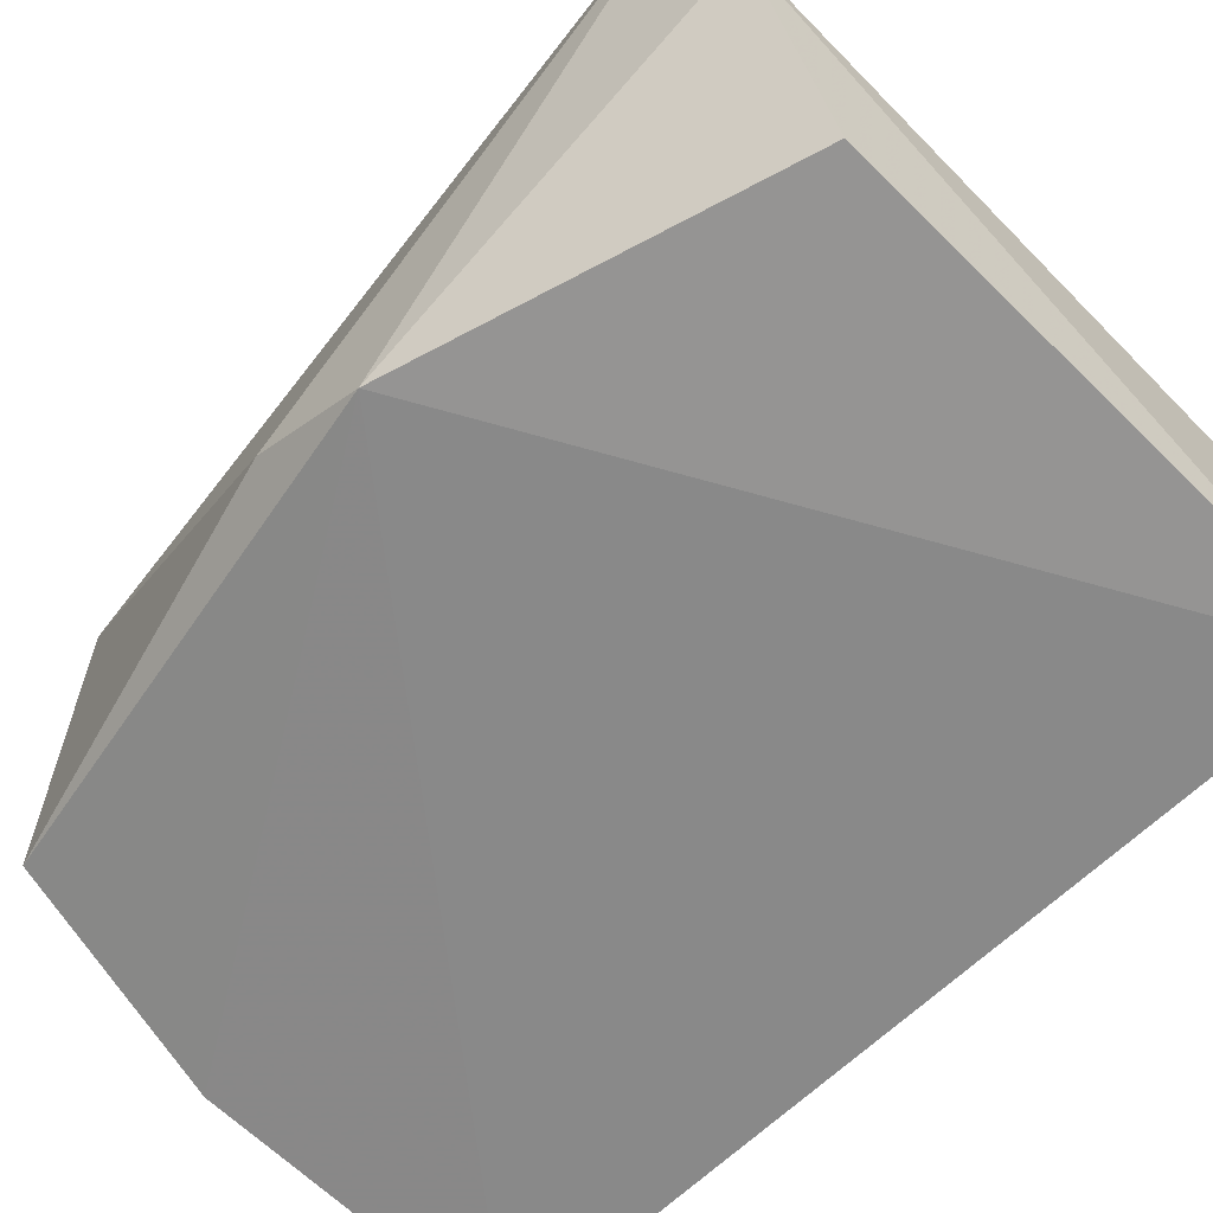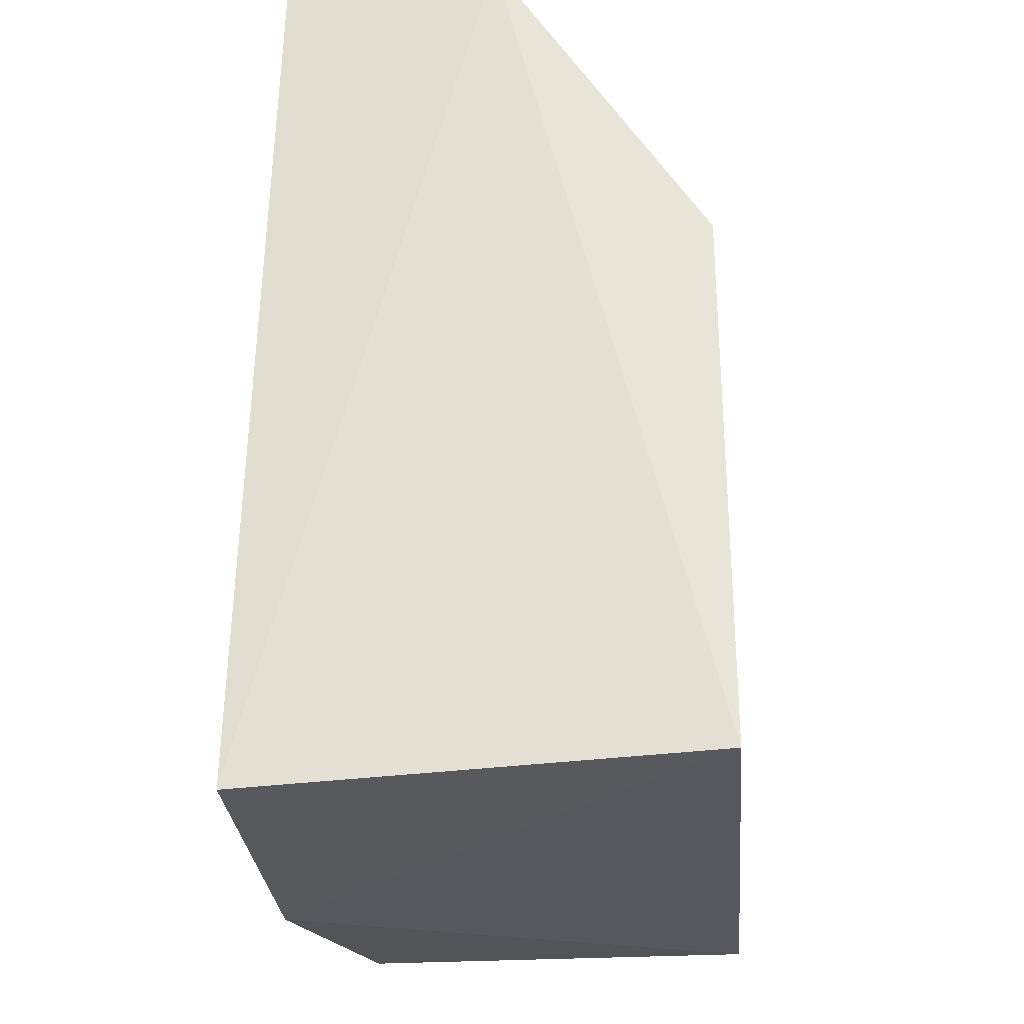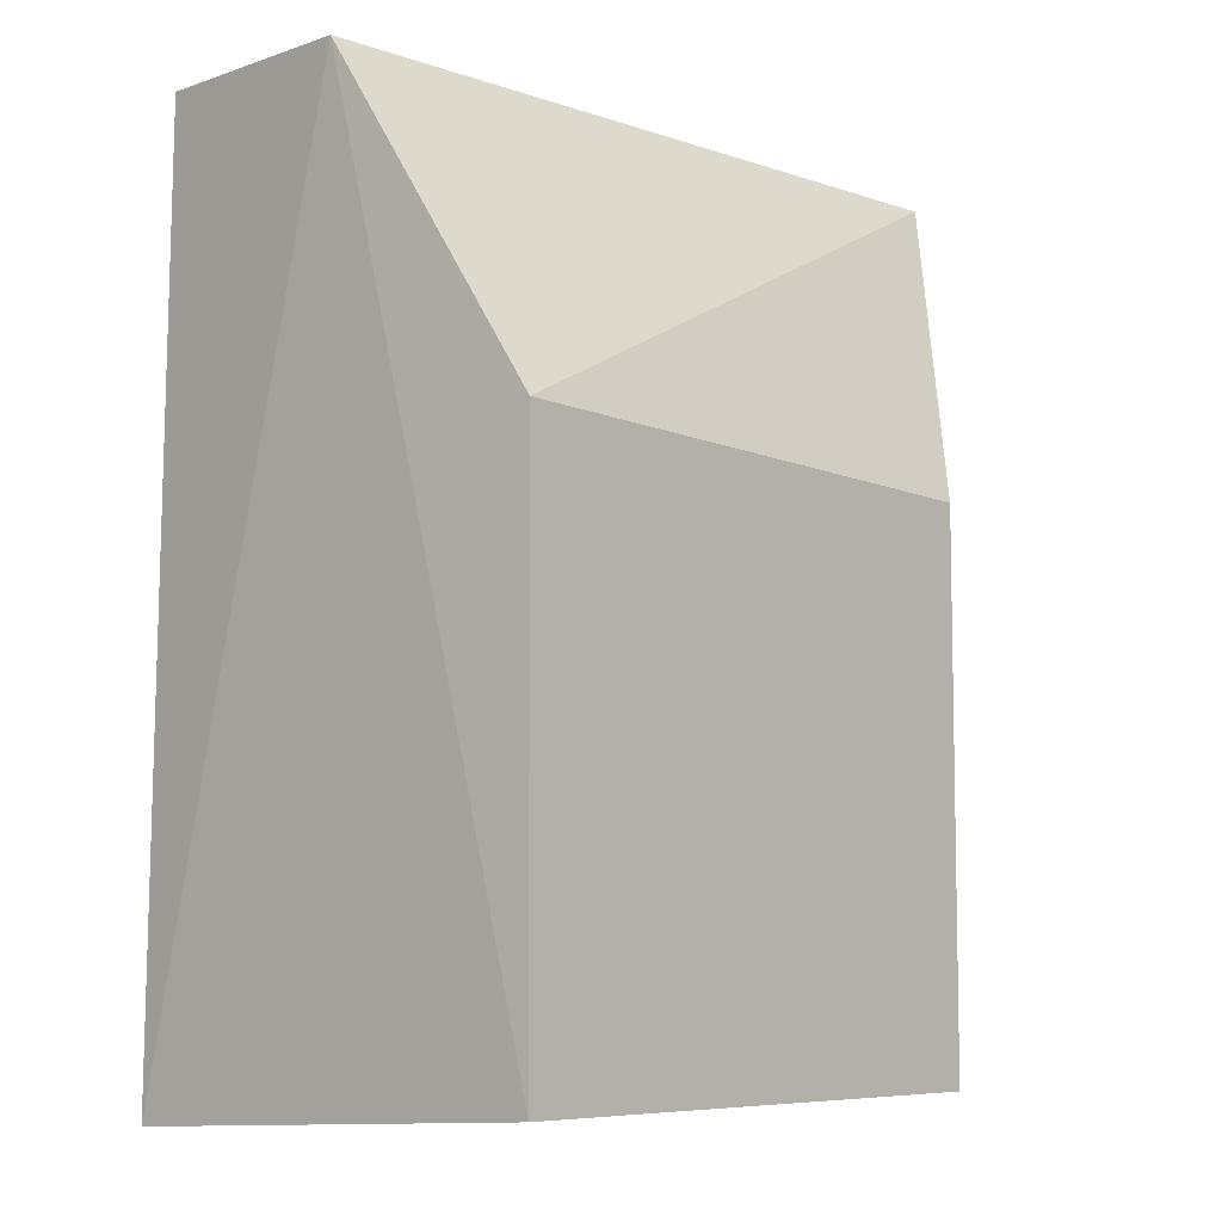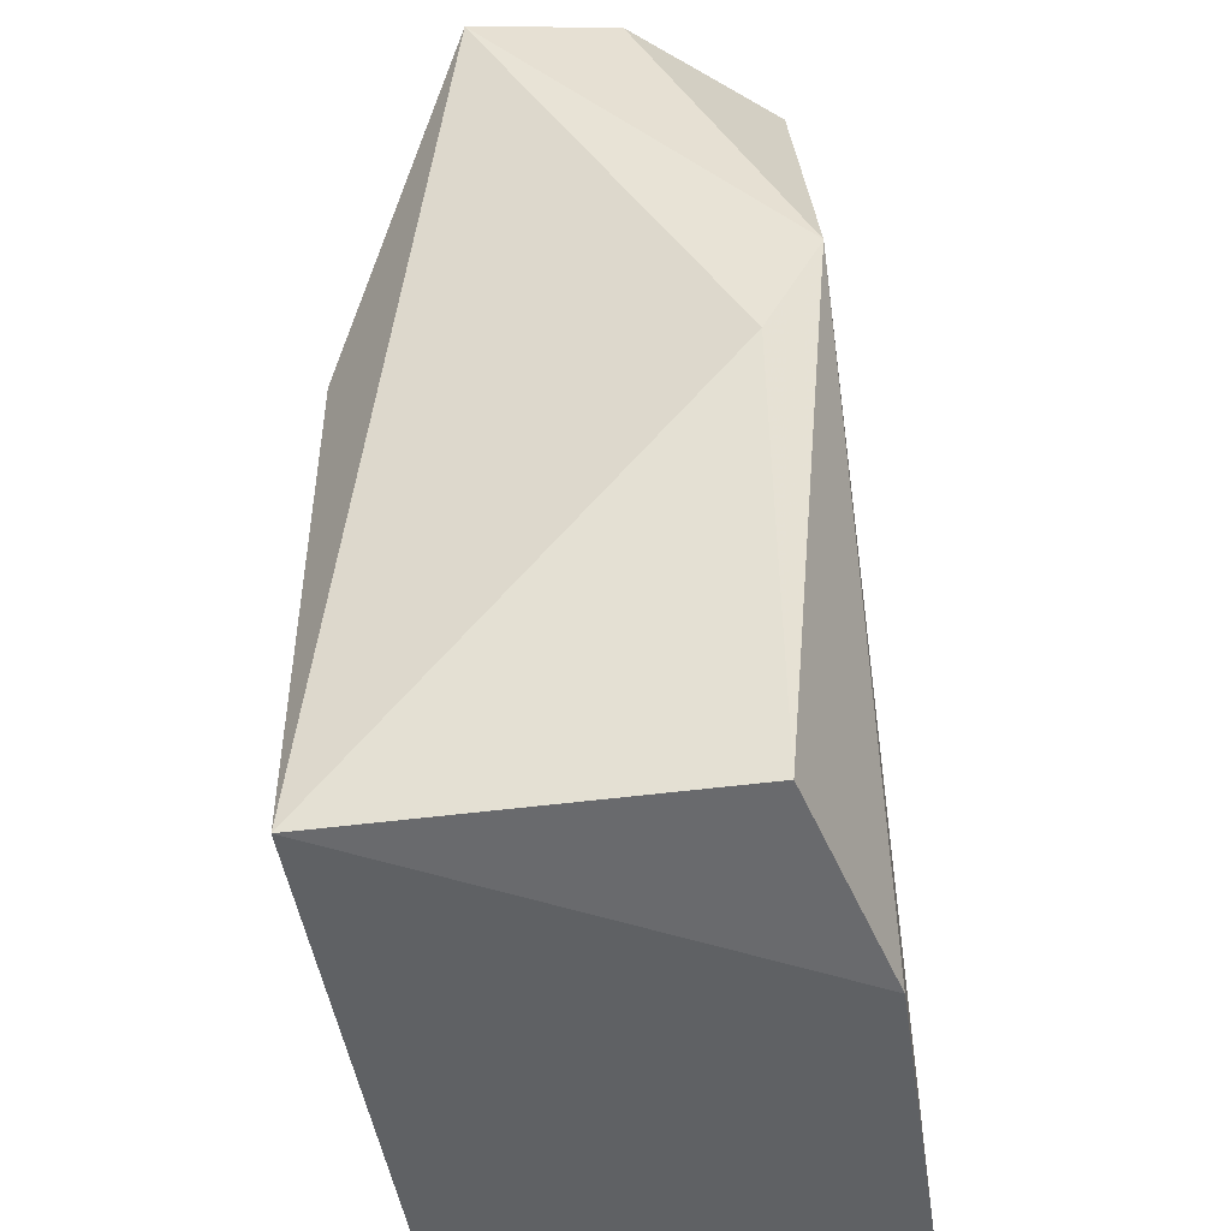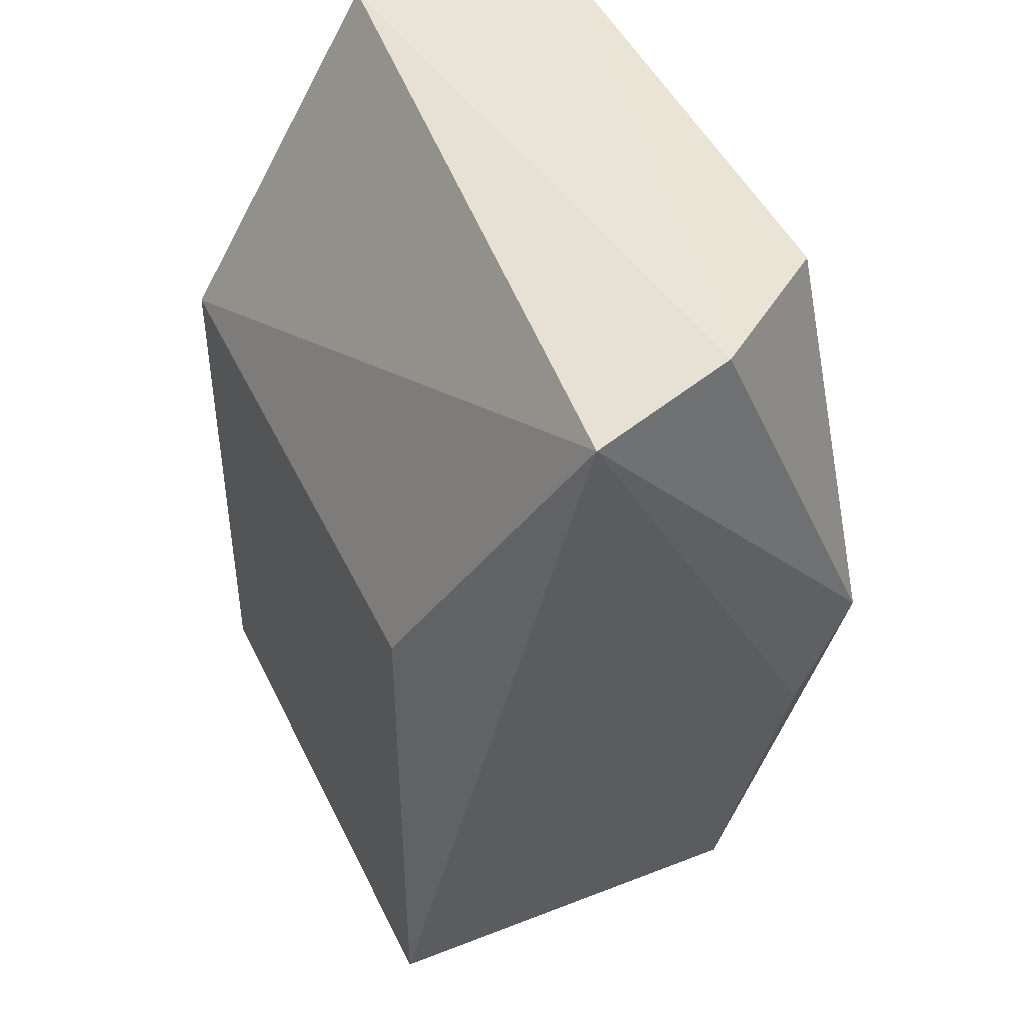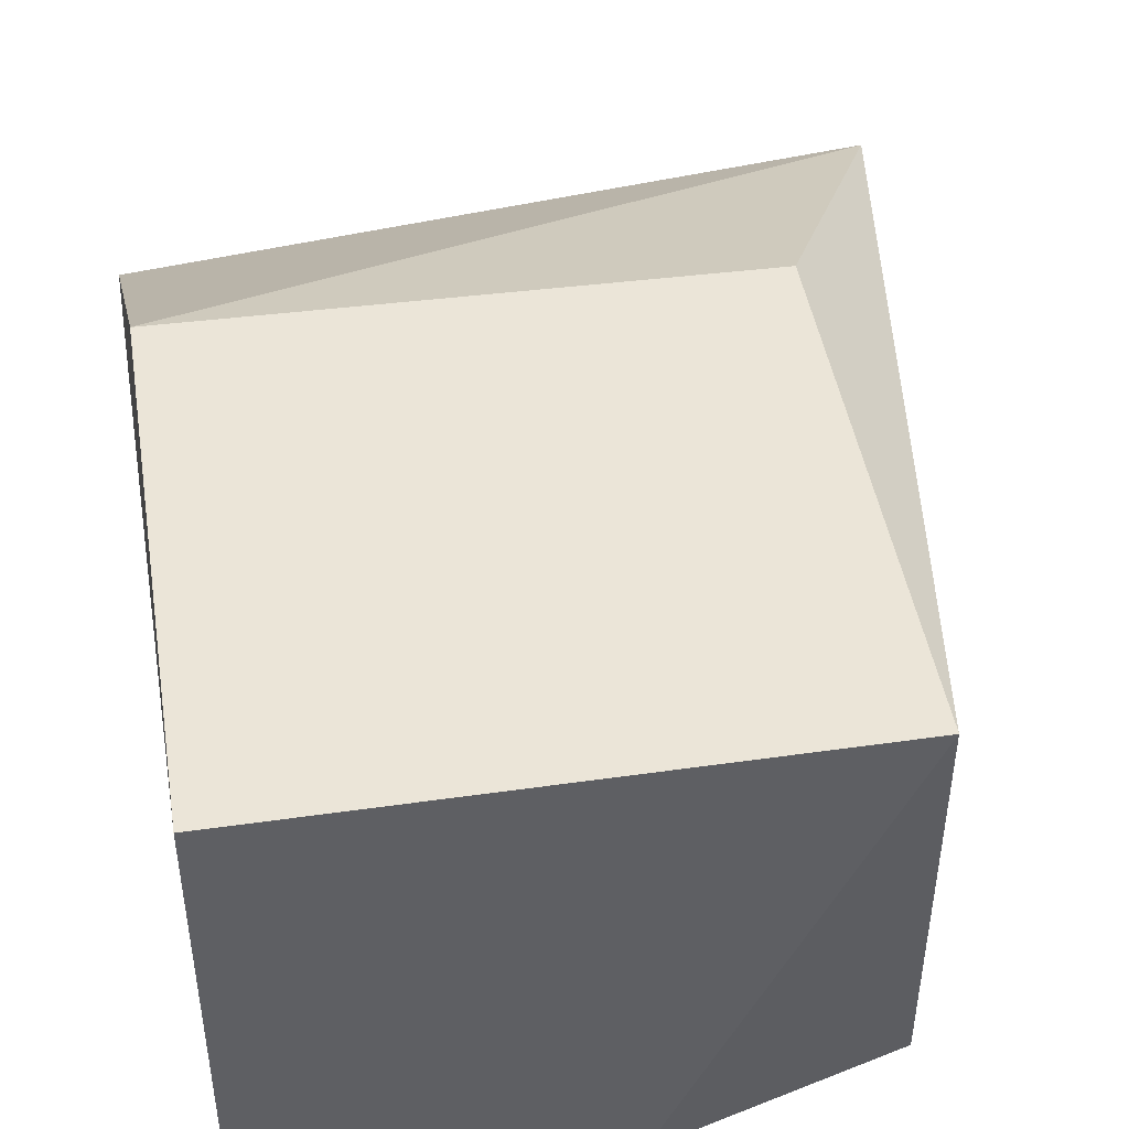
<metadata>
{"format":"obj","ext":"obj","renderer":"f3d","projection":"perspective","resolution":1024,"background":"white","views":[{"elev":-62.9,"azim":-45.7,"up":"+Y"},{"elev":-29.1,"azim":94.9,"up":"+Z"},{"elev":-7.2,"azim":131.5,"up":"+Z"},{"elev":-47.1,"azim":-81.5,"up":"+Z"},{"elev":44.6,"azim":-114.4,"up":"+Z"},{"elev":45.6,"azim":170.7,"up":"+Y"}]}
</metadata>
<code>
v 0.0003521 -0.02338 0.09742
v -0.000246 -0.03115 0.09755
v -0.0002957 -0.03178 0.06571
v -0.02016 -0.0159 0.06652
v -0.02538 -0.02074 0.09706
v -0.0002993 -0.0159 0.06652
v -0.02413 -0.02582 0.09784
v -0.01221 -0.03178 0.06565
v -0.0002497 -0.0159 0.08575
v -0.02414 -0.02978 0.08044
v -0.02407 -0.03176 0.08443
v -0.02015 -0.0159 0.08534
v -0.02016 -0.0296 0.06652
v -0.02014 -0.0308 0.09724
f 1 2 3
f 6 1 3
f 7 2 1
f 7 1 5
f 8 6 3
f 8 4 6
f 9 5 1
f 9 1 6
f 10 5 4
f 11 8 3
f 11 3 2
f 11 7 5
f 11 5 10
f 12 9 6
f 12 6 4
f 12 4 5
f 12 5 9
f 13 10 4
f 13 4 8
f 13 11 10
f 13 8 11
f 14 11 2
f 14 2 7
f 14 7 11

</code>
